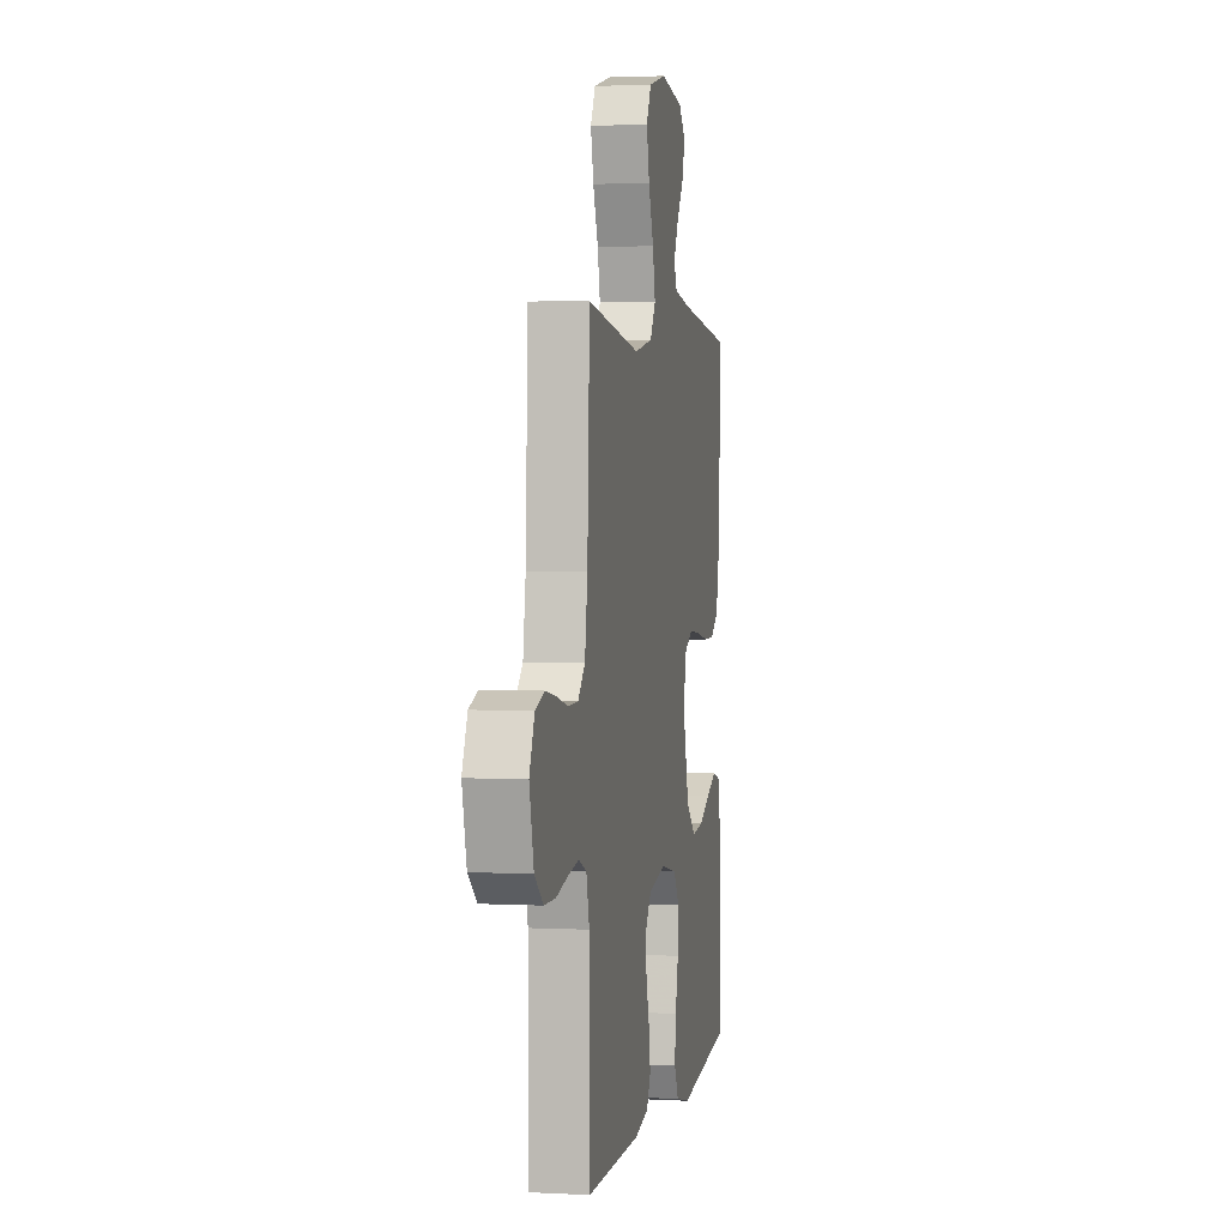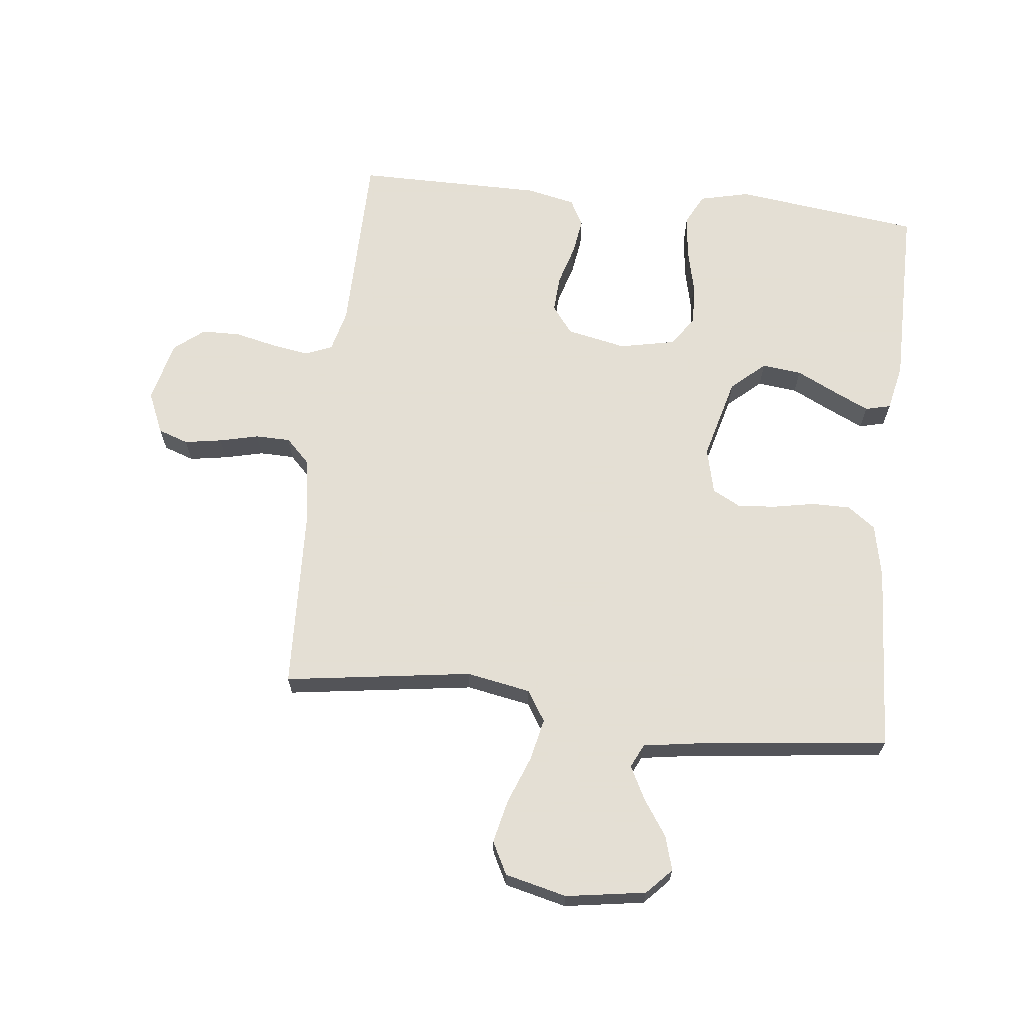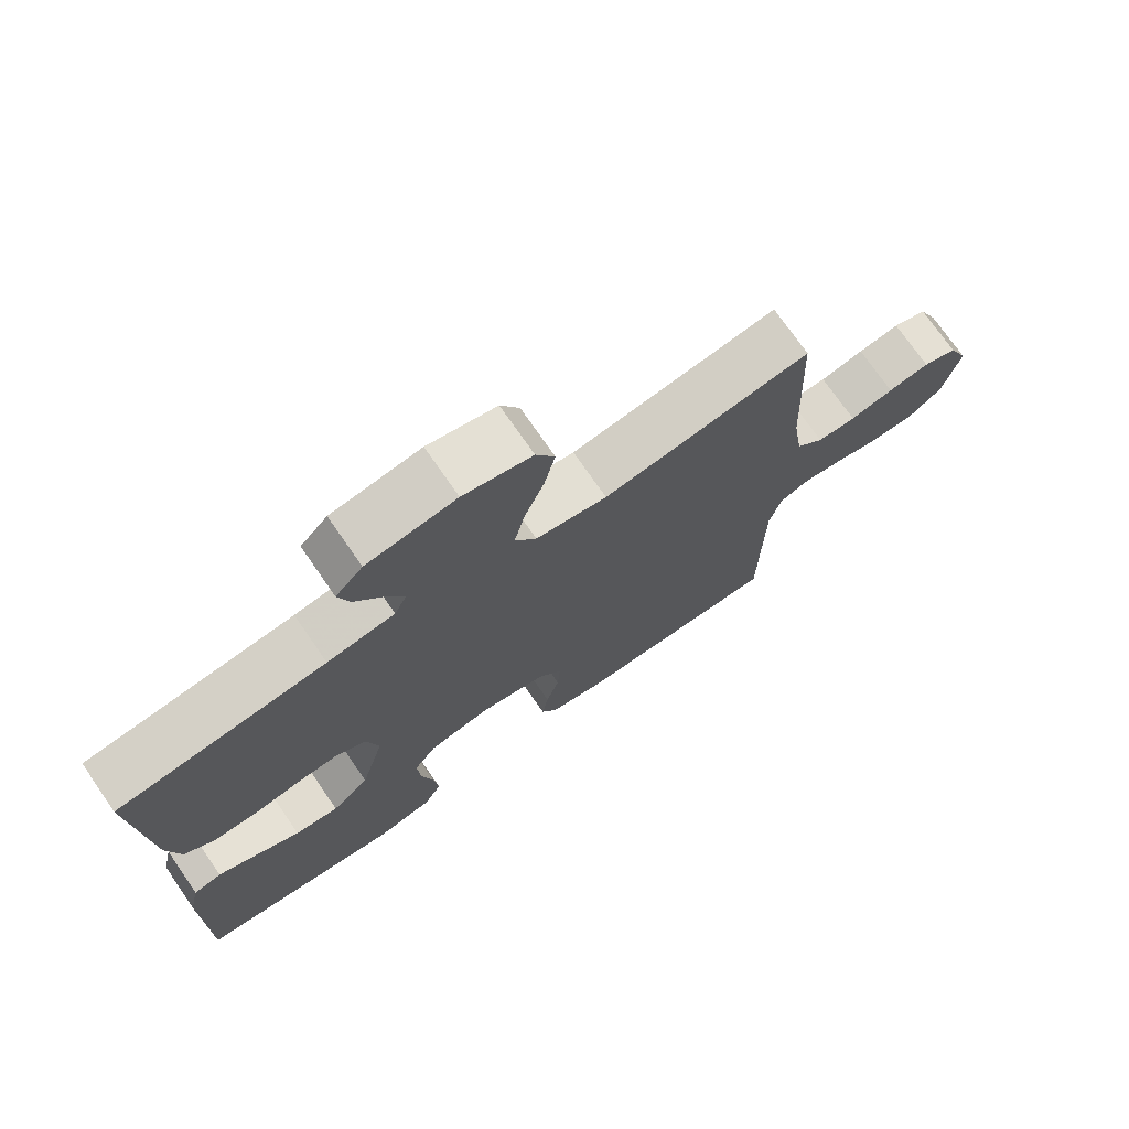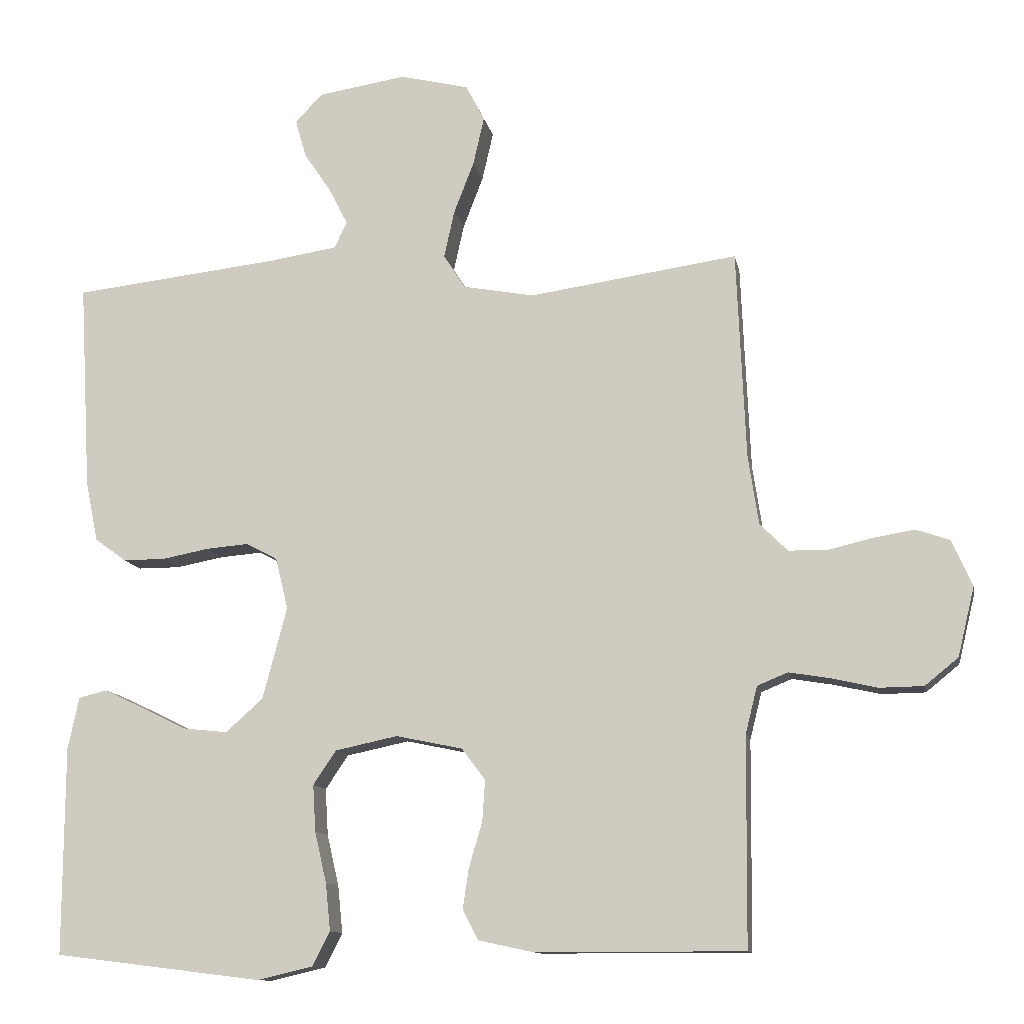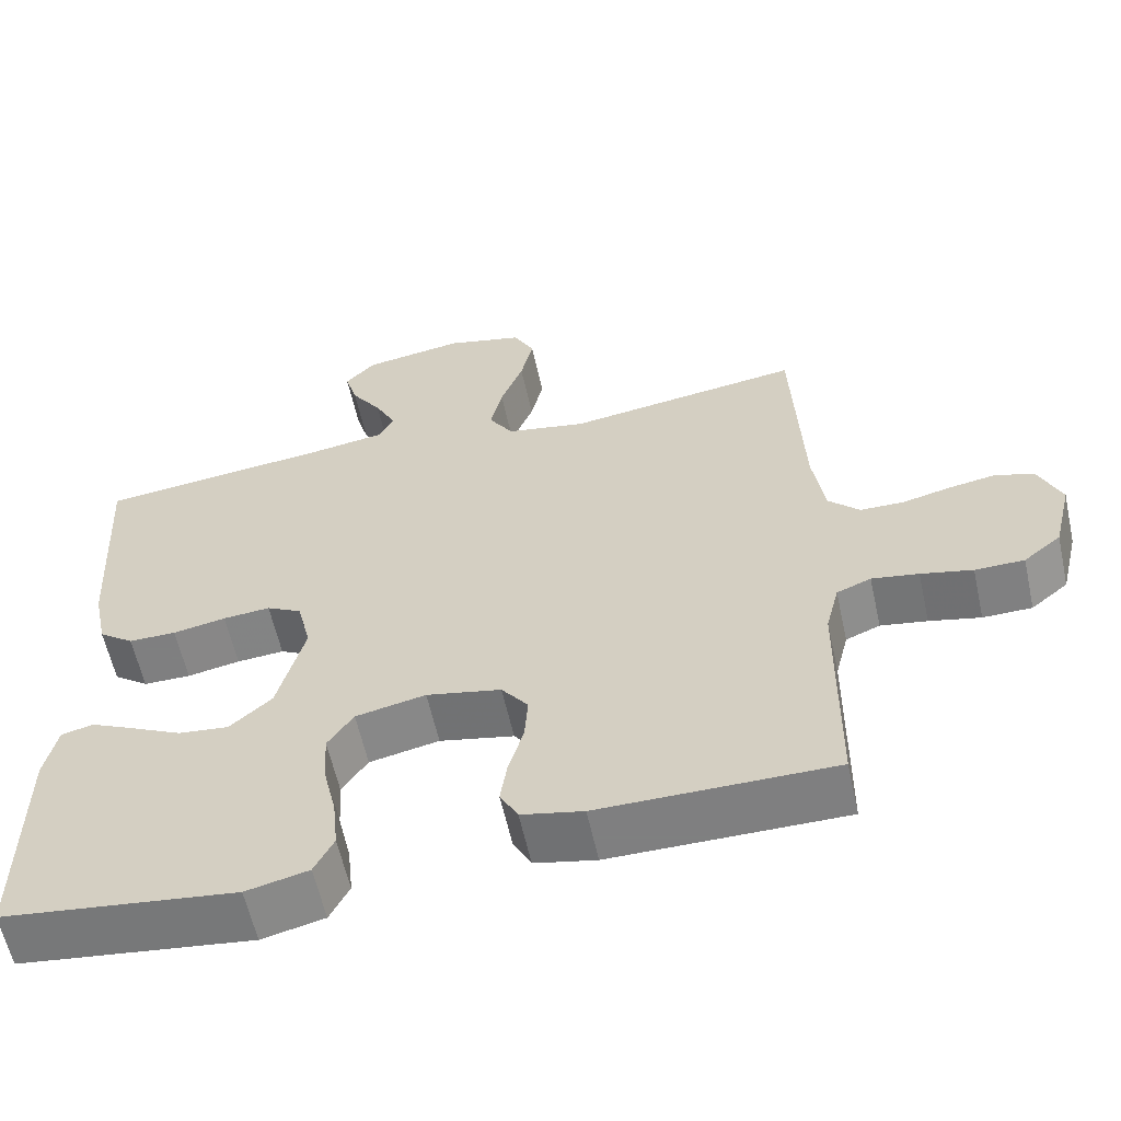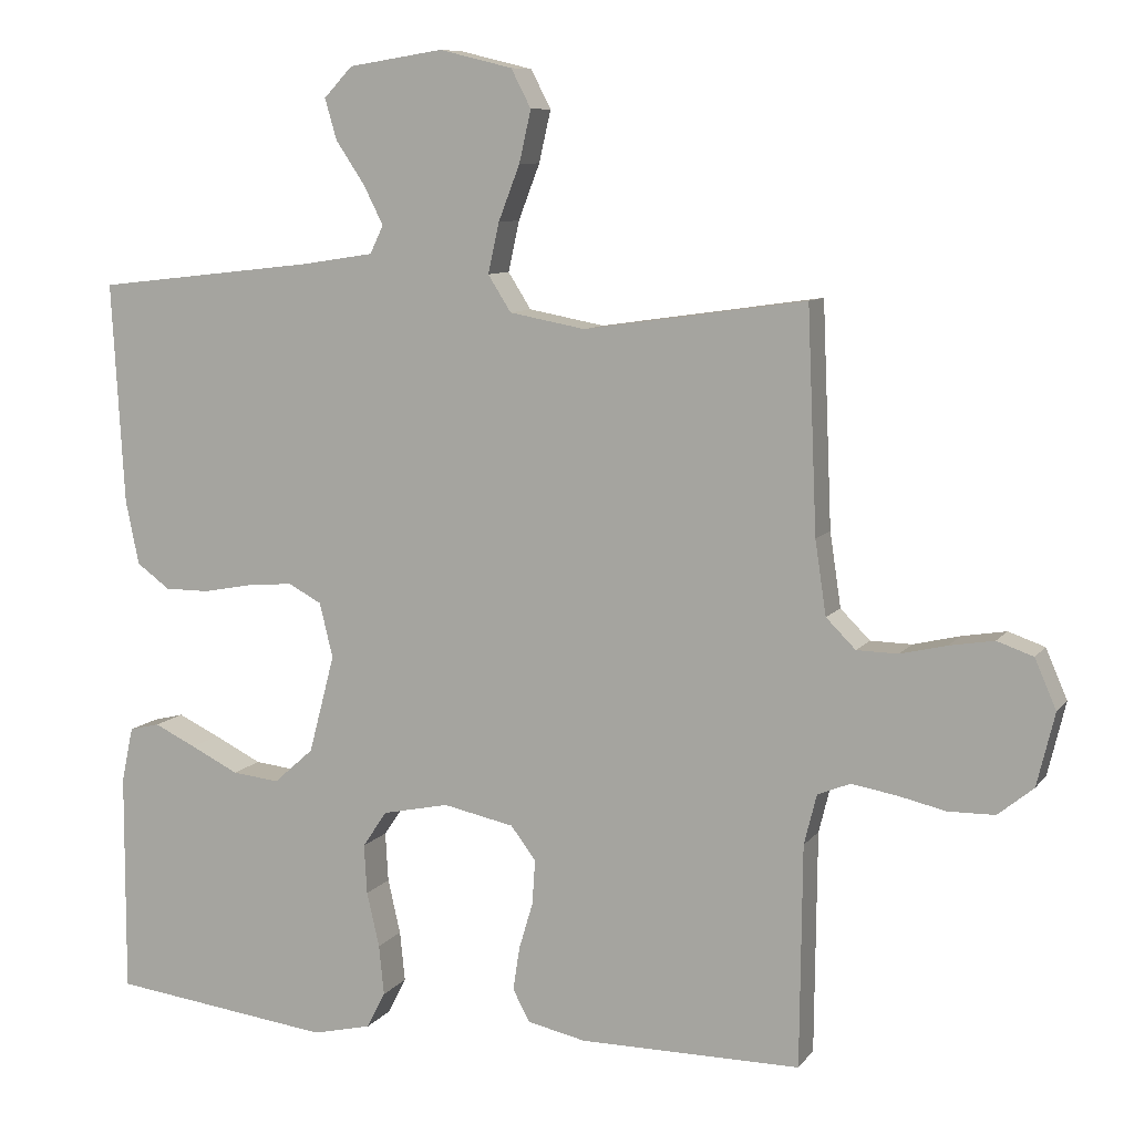
<metadata>
{"format":"obj","ext":"obj","renderer":"f3d","projection":"perspective","resolution":1024,"background":"white","views":[{"elev":2.5,"azim":-79.6,"up":"+Z"},{"elev":66.3,"azim":6.4,"up":"+Y"},{"elev":73.7,"azim":145.3,"up":"+Z"},{"elev":-11.6,"azim":-169.3,"up":"+Z"},{"elev":-59.9,"azim":-167.6,"up":"+Z"},{"elev":9.0,"azim":-159.0,"up":"+Z"}]}
</metadata>
<code>
v -0.5 0.07 0.5
v -0.2 0.07 0.457
v -0.097 0.07 0.476
v -0.066 0.07 0.525
v -0.081 0.07 0.593
v -0.11 0.07 0.668
v -0.126 0.07 0.738
v -0.099 0.07 0.79
v 0 0.07 0.814
v 0.128 0.07 0.794
v 0.167 0.07 0.753
v 0.151 0.07 0.698
v 0.112 0.07 0.64
v 0.085 0.07 0.587
v 0.103 0.07 0.549
v 0.2 0.07 0.534
v 0.5 0.07 0.5
v 0.483 0.07 0.2
v 0.465 0.07 0.113
v 0.42 0.07 0.08
v 0.359 0.07 0.08
v 0.291 0.07 0.093
v 0.23 0.07 0.098
v 0.185 0.07 0.074
v 0.167 0.07 0
v 0.202 0.07 -0.133
v 0.256 0.07 -0.181
v 0.32 0.07 -0.174
v 0.385 0.07 -0.142
v 0.442 0.07 -0.115
v 0.483 0.07 -0.125
v 0.499 0.07 -0.2
v 0.5 0.07 -0.5
v 0.2 0.07 -0.537
v 0.12 0.07 -0.518
v 0.095 0.07 -0.469
v 0.102 0.07 -0.401
v 0.119 0.07 -0.327
v 0.123 0.07 -0.26
v 0.09 0.07 -0.211
v 0 0.07 -0.192
v -0.096 0.07 -0.212
v -0.13 0.07 -0.257
v -0.126 0.07 -0.317
v -0.107 0.07 -0.381
v -0.098 0.07 -0.44
v -0.121 0.07 -0.483
v -0.2 0.07 -0.5
v -0.5 0.07 -0.5
v -0.503 0.07 -0.2
v -0.52 0.07 -0.132
v -0.564 0.07 -0.114
v -0.624 0.07 -0.124
v -0.69 0.07 -0.139
v -0.753 0.07 -0.138
v -0.801 0.07 -0.099
v -0.825 0.07 0
v -0.796 0.07 0.067
v -0.747 0.07 0.084
v -0.687 0.07 0.074
v -0.624 0.07 0.059
v -0.568 0.07 0.06
v -0.528 0.07 0.1
v -0.513 0.07 0.2
v -0.5 0 0.5
v -0.2 0 0.457
v -0.097 0 0.476
v -0.066 0 0.525
v -0.081 0 0.593
v -0.11 0 0.668
v -0.126 0 0.738
v -0.099 0 0.79
v 0 0 0.814
v 0.128 0 0.794
v 0.167 0 0.753
v 0.151 0 0.698
v 0.112 0 0.64
v 0.085 0 0.587
v 0.103 0 0.549
v 0.2 0 0.534
v 0.5 0 0.5
v 0.483 0 0.2
v 0.465 0 0.113
v 0.42 0 0.08
v 0.359 0 0.08
v 0.291 0 0.093
v 0.23 0 0.098
v 0.185 0 0.074
v 0.167 0 0
v 0.202 0 -0.133
v 0.256 0 -0.181
v 0.32 0 -0.174
v 0.385 0 -0.142
v 0.442 0 -0.115
v 0.483 0 -0.125
v 0.499 0 -0.2
v 0.5 0 -0.5
v 0.2 0 -0.537
v 0.12 0 -0.518
v 0.095 0 -0.469
v 0.102 0 -0.401
v 0.119 0 -0.327
v 0.123 0 -0.26
v 0.09 0 -0.211
v 0 0 -0.192
v -0.096 0 -0.212
v -0.13 0 -0.257
v -0.126 0 -0.317
v -0.107 0 -0.381
v -0.098 0 -0.44
v -0.121 0 -0.483
v -0.2 0 -0.5
v -0.5 0 -0.5
v -0.503 0 -0.2
v -0.52 0 -0.132
v -0.564 0 -0.114
v -0.624 0 -0.124
v -0.69 0 -0.139
v -0.753 0 -0.138
v -0.801 0 -0.099
v -0.825 0 0
v -0.796 0 0.067
v -0.747 0 0.084
v -0.687 0 0.074
v -0.624 0 0.059
v -0.568 0 0.06
v -0.528 0 0.1
v -0.513 0 0.2
f 58 59 60 61
f 56 57 58 61
f 56 61 62
f 53 54 55 56
f 52 53 56 62
f 51 52 62 63
f 47 48 49 50
f 44 45 46 47
f 43 44 47 50
f 42 43 50 51
f 35 36 37 38
f 35 38 39
f 34 35 39
f 33 34 39
f 32 33 39 40
f 28 29 30 31
f 28 31 32
f 27 28 32 40
f 19 20 21 22
f 19 22 23
f 16 17 18 19
f 15 16 19 23
f 14 15 23 24
f 10 11 12 13
f 10 13 14
f 9 10 14
f 5 6 7 8
f 4 5 8 9
f 64 1 2
f 64 2 3
f 63 64 3
f 41 42 51 63
f 41 63 3
f 26 27 40 41
f 25 26 41 3
f 24 25 3 4
f 4 9 14 24
f 125 124 123 122
f 125 122 121 120
f 126 125 120
f 120 119 118 117
f 126 120 117 116
f 127 126 116 115
f 114 113 112 111
f 111 110 109 108
f 114 111 108 107
f 115 114 107 106
f 102 101 100 99
f 103 102 99
f 103 99 98
f 103 98 97
f 104 103 97 96
f 95 94 93 92
f 96 95 92
f 104 96 92 91
f 86 85 84 83
f 87 86 83
f 83 82 81 80
f 87 83 80 79
f 88 87 79 78
f 77 76 75 74
f 78 77 74
f 78 74 73
f 72 71 70 69
f 73 72 69 68
f 66 65 128
f 67 66 128
f 67 128 127
f 127 115 106 105
f 67 127 105
f 105 104 91 90
f 67 105 90 89
f 68 67 89 88
f 88 78 73 68
f 1 65 66 2
f 2 66 67 3
f 3 67 68 4
f 4 68 69 5
f 5 69 70 6
f 6 70 71 7
f 7 71 72 8
f 8 72 73 9
f 9 73 74 10
f 10 74 75 11
f 11 75 76 12
f 12 76 77 13
f 13 77 78 14
f 14 78 79 15
f 15 79 80 16
f 16 80 81 17
f 17 81 82 18
f 18 82 83 19
f 19 83 84 20
f 20 84 85 21
f 21 85 86 22
f 22 86 87 23
f 23 87 88 24
f 24 88 89 25
f 25 89 90 26
f 26 90 91 27
f 27 91 92 28
f 28 92 93 29
f 29 93 94 30
f 30 94 95 31
f 31 95 96 32
f 32 96 97 33
f 33 97 98 34
f 34 98 99 35
f 35 99 100 36
f 36 100 101 37
f 37 101 102 38
f 38 102 103 39
f 39 103 104 40
f 40 104 105 41
f 41 105 106 42
f 42 106 107 43
f 43 107 108 44
f 44 108 109 45
f 45 109 110 46
f 46 110 111 47
f 47 111 112 48
f 48 112 113 49
f 49 113 114 50
f 50 114 115 51
f 51 115 116 52
f 52 116 117 53
f 53 117 118 54
f 54 118 119 55
f 55 119 120 56
f 56 120 121 57
f 57 121 122 58
f 58 122 123 59
f 59 123 124 60
f 60 124 125 61
f 61 125 126 62
f 62 126 127 63
f 63 127 128 64
f 64 128 65 1

</code>
